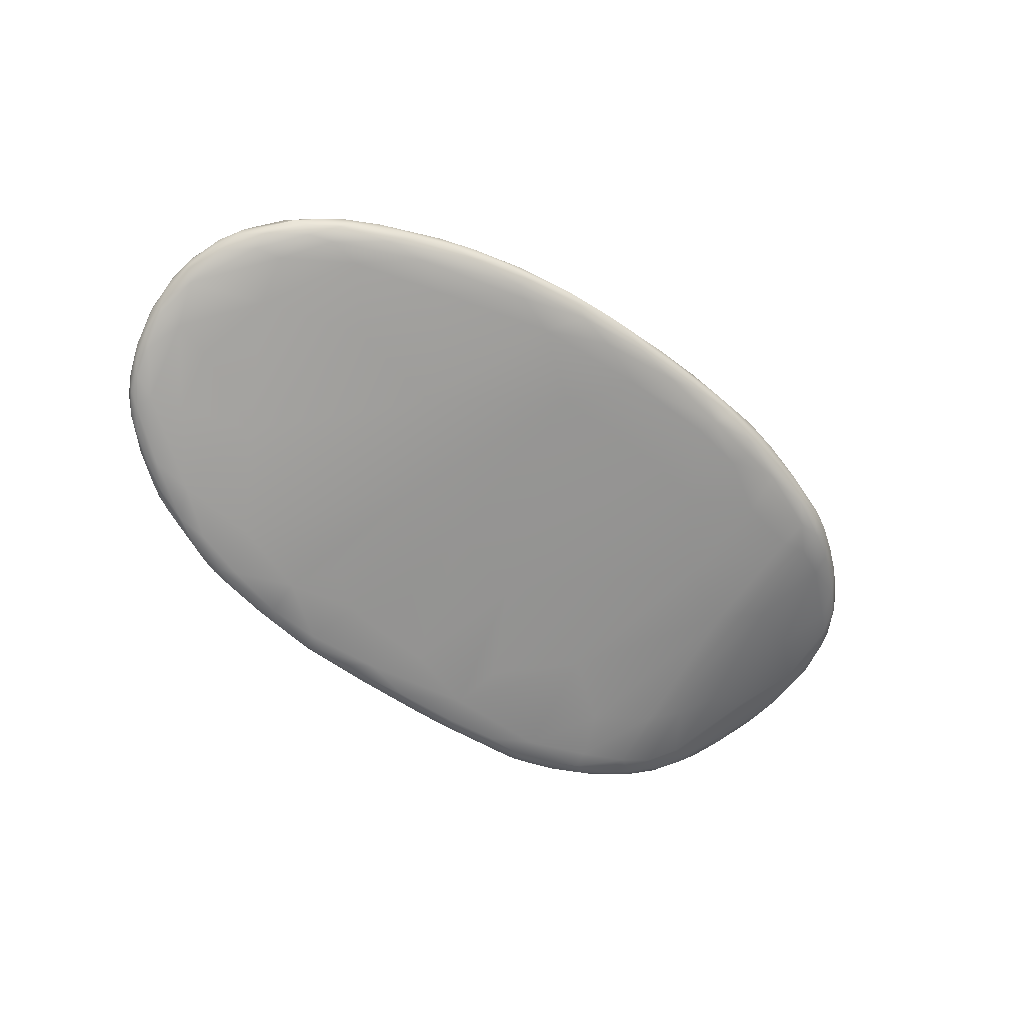
<metadata>
{"format":"obj","ext":"obj","renderer":"f3d","projection":"perspective","resolution":1024,"background":"white","views":[{"elev":-54.7,"azim":-38.0,"up":"+Y"}]}
</metadata>
<code>
v 4.017 -107.5 1525
v 5.278 -107.2 1524
v 0.6422 -109.1 1520
v 4.502 -108.3 1521
v 3.38 -107 1526
v 4.102 -106.8 1525
v -6.433 -107.3 1524
v -5.04 -109.1 1521
v 3.348 -108.5 1520
v -6.278 -108.2 1522
v 5.538 -107.3 1523
v 3.286 -108.6 1522
v 4.382 -106.5 1524
v -6.442 -108.7 1522
v 2.115 -109 1520
v -6.966 -107.7 1524
v 5.411 -106.9 1523
v 0.4264 -107.9 1523
v 0.4175 -109.2 1520
v -1.359 -108.5 1523
v -1.977 -107.2 1526
v -5.809 -107.4 1525
v -6.883 -108.2 1522
v -7.018 -107.7 1523
v 3.71 -107.9 1524
v 1.524 -106.9 1526
v -5.105 -108.2 1522
v -4.113 -109.3 1520
v 4.487 -107.2 1525
v -6.671 -107.9 1522
v -6.799 -108.4 1523
v 4.668 -107.5 1521
v 2.278 -107.4 1526
v -3.898 -109.1 1520
v -1.084 -107.3 1527
v -4.558 -107.1 1525
v 0.3662 -108.8 1520
v 0.7771 -108.4 1523
v 1.179 -109.2 1520
v 2.879 -106.9 1526
v -6.617 -107.3 1524
v -6.533 -107.3 1524
v 3.993 -107.9 1521
v 1.702 -107.2 1526
v -5.693 -108.7 1521
v 3.088 -108.1 1524
v -3.881 -108.7 1521
v 5.384 -107 1522
v -4.952 -108.6 1522
v -4.284 -107 1526
v -6.928 -108.2 1523
v -5.684 -108 1522
v 3.405 -108.8 1521
v 5.465 -107.4 1523
v 3.74 -106.6 1525
v 1.516 -107.5 1526
v -4.859 -107.5 1526
v 5.504 -106.9 1523
v 4.798 -106.6 1524
v 5.129 -107.4 1524
v -2.229 -107.6 1526
v -5.443 -108.9 1521
v 3.836 -108.7 1521
v -2.258 -109 1520
v -0.8088 -107.4 1527
v -5.971 -108.2 1522
v 3.004 -108.8 1520
v -3.671 -109.3 1520
v -0.6175 -108.5 1521
v -5.088 -107.7 1525
v -1.852 -107.5 1526
v -6.581 -107.7 1523
v 5.007 -106.7 1523
v -5.926 -107.5 1525
v 4.934 -108 1522
v -6.705 -107.8 1524
v 5.506 -107.1 1523
v 0.649 -109.2 1520
v -5.836 -108.1 1522
v -2.254 -107.1 1526
v 5.548 -107.2 1523
v 5.189 -106.7 1523
v -6.532 -107.4 1525
v 4.466 -108.3 1521
v 3.063 -107.2 1524
v -5.848 -107.6 1525
v 2.734 -108.5 1520
v -6.879 -107.5 1523
v 2.457 -108.8 1521
v -0.5967 -107.6 1526
v 3.122 -106.6 1525
v 1.681 -107.1 1525
v 3.088 -107.9 1522
v 3.51 -107.7 1525
v -5.24 -109 1521
v 4.04 -107 1523
v 4.824 -107.4 1524
v -2.189 -107.2 1527
v 5.402 -107 1524
v -4.972 -109 1521
v 4.205 -108.5 1521
v -2.544 -107.5 1525
v 3.162 -107.6 1526
v -6.394 -108.6 1522
v -3.007 -107.2 1526
v 4.744 -108.1 1521
v 5.186 -107.5 1523
v 0.4499 -107.8 1525
v 3.318 -108.9 1521
v 4.338 -106.6 1525
v 3.324 -107.3 1526
v -6.342 -107.8 1525
v -2.85 -109.1 1520
v -1.641 -108.1 1523
v -1.566 -107.1 1526
v -6.833 -107.7 1524
v -6.77 -107.5 1523
v 4.18 -108.5 1521
v 0.3854 -109 1520
v 5.026 -107.2 1522
v -2.773 -107.5 1526
v -4.597 -109.2 1521
v -6.192 -107.5 1523
v 3.043 -106.6 1526
v 1.651 -107.4 1526
v 3.812 -107.8 1521
v 1.637 -107.6 1526
v 3.579 -108.6 1520
v -7.028 -108 1523
v 4.091 -108.2 1523
v 5.258 -106.9 1523
v 2.481 -109 1520
v -6.064 -108.4 1521
v 3.705 -108.5 1522
v -6.953 -107.6 1523
v 1.253 -106.8 1526
v -3.037 -108.2 1524
v -1.316 -107.5 1526
v 1.518 -108.5 1521
v -6.27 -107.7 1523
v -6.448 -108.7 1522
v -4.907 -108.5 1521
v 4.798 -106.6 1524
v -4.129 -107.3 1526
v -5.564 -107.7 1523
v -3.574 -107.1 1526
v 1.614 -106.8 1526
v 5.479 -106.9 1523
v 3.2 -108.9 1520
v 2.724 -109 1521
v -4.803 -107.1 1526
v -3.927 -109 1520
v 2.086 -106.9 1526
v 4.524 -107.7 1524
v -6.35 -107.2 1525
v -6.849 -108.4 1522
v -0.7234 -109.1 1521
v -0.01926 -109.2 1520
v 5.258 -106.9 1524
v -2.96 -107.1 1526
v -6.97 -107.7 1523
v 4.241 -108.1 1521
v -2.307 -109.3 1520
v 2.448 -108.4 1520
v 5.349 -107.3 1524
v -4.989 -107.8 1523
v 5.015 -106.6 1524
v -3.75 -107.2 1526
v 3.745 -106.6 1525
v -5.994 -107.8 1525
v 4.307 -107.1 1523
v -6.44 -108.2 1522
v 4.995 -107.8 1521
v 3.79 -107.5 1522
v -3.785 -107.7 1526
v 1.929 -109.1 1520
v -6.177 -107.3 1525
v -3.893 -109.3 1521
v 3.153 -106.6 1525
v -1.461 -109.1 1521
v -6.829 -107.6 1523
v 2.006 -108.9 1520
v 4.558 -108.3 1521
v 0.3929 -107.4 1526
v -5.501 -108.5 1521
v -2.675 -109 1521
v -5.049 -107.3 1526
v -6.73 -108.1 1522
v -1.879 -108.8 1520
v 0.8207 -108.7 1520
v -0.4675 -107.2 1527
v 0.8499 -107.5 1526
v -1.481 -107.2 1527
v 5.061 -106.6 1524
v -5.842 -108 1524
v 1.541 -107.4 1524
v -2.837 -107.4 1526
v 3.301 -107.4 1526
v -6.728 -107.4 1524
v 4.521 -107.8 1521
v 2.945 -109 1520
v 4.891 -107.1 1525
v -4.109 -107.9 1523
v 0.5788 -108.4 1521
v 3.816 -108.2 1521
v -4.214 -107.2 1526
v -6.449 -108.5 1522
v -2.658 -109 1520
v 5.248 -107.5 1522
v 5.283 -106.7 1524
v -5.517 -107.6 1525
v 5.34 -107.6 1523
v 0.4801 -107.2 1525
v 4.917 -107.5 1522
v 4.987 -107.3 1525
v -4.749 -107.2 1525
v 3.622 -107.3 1526
v -6.94 -108.3 1522
v 5.206 -107.2 1522
v 5.252 -107.7 1522
v 5.463 -107.2 1522
v 0.5111 -109 1521
v 4.665 -107.9 1521
v -0.6308 -109.3 1520
v -6.785 -107.4 1524
v 5.325 -107.6 1522
v -6.646 -107.6 1524
v -5.245 -107.1 1525
v -4.87 -108.9 1521
v -5.805 -107.3 1525
v -4.558 -109 1520
v -5.386 -107.4 1526
v 5.229 -106.7 1523
v 4.104 -108.3 1521
v 1.51 -107.6 1526
v -5.709 -108.5 1521
v -7.038 -107.9 1523
v 5.316 -106.8 1523
v -6.029 -108.8 1521
v 5.475 -106.9 1523
v -2.959 -107.5 1526
v 5.325 -107.4 1524
v 3.831 -106.5 1525
v -5.876 -108.7 1521
v -1.769 -107.2 1527
v 5.307 -107.2 1522
v 4.023 -107.6 1525
v -4.603 -109.2 1521
v -5.736 -107.2 1525
v -2.8 -108.9 1520
v -1.623 -109.3 1520
v -1.212 -109.3 1520
v -2.032 -107.4 1527
v 4.506 -107.3 1525
v 4.359 -106.7 1525
v -2.522 -107.3 1526
v 1.503 -107.1 1526
v 4.67 -107.3 1522
v 3.601 -108.7 1521
v 2.742 -106.8 1526
v 4.57 -106.8 1525
v 4.834 -106.8 1525
v 2.154 -108.1 1524
v -6.654 -108.6 1522
v 2.601 -108.9 1520
v 4.056 -107.3 1526
v 5.401 -106.9 1524
v -6.846 -107.4 1524
v -1.279 -107.8 1525
v -4.278 -107.4 1525
v -5.925 -108.9 1521
v 4.421 -108.1 1521
v -2.044 -109.3 1520
v 3.722 -108.7 1521
v 1.433 -107.9 1523
v -2.883 -107.4 1525
v -3.478 -107.1 1526
v 5.224 -106.7 1524
v 0.5509 -107 1526
v 1.571 -109 1520
v -0.1658 -107.5 1526
v 1.353 -106.9 1525
v -0.1787 -108.7 1522
v -3.258 -107.3 1526
v -0.5654 -107.4 1525
v -6.438 -108 1522
v -5.622 -108.9 1521
v 5.018 -106.9 1522
v -6.259 -108.8 1522
v -5.227 -107.5 1524
v -2.224 -109.2 1520
v -3.397 -108 1523
v 3.564 -106.8 1526
v 5.251 -107.1 1524
v 4.736 -107.9 1523
v -5.493 -109 1521
v -2.313 -108.5 1523
v -6.326 -107.8 1522
v -2.786 -107.1 1526
v 4.71 -108 1521
v 5.518 -107.1 1524
v -1.229 -109.3 1520
v 5.016 -107.9 1522
v -4.278 -108.4 1522
v 1.581 -108.7 1522
v 5.386 -106.8 1523
v -0.3693 -107 1526
v -6.703 -108.5 1522
v -6.141 -107.2 1525
v -4.118 -109.1 1521
v 3.127 -106.6 1525
v -6.616 -107.5 1525
v -0.8192 -107.1 1526
v 1.822 -109.1 1521
v 2.124 -106.7 1526
v -6.82 -108 1524
v 2.075 -107.1 1526
v 3.703 -107.2 1526
v 2.233 -108.1 1521
v -4.659 -108.7 1521
v 5.043 -107.2 1525
v -4.169 -107.1 1526
v 2.596 -106.9 1525
v -3.847 -107 1526
v 5.43 -107.2 1524
v 1.8 -109.1 1520
v 1.717 -108.8 1520
v 5.353 -107.4 1522
v 0.5766 -106.9 1526
v -1.396 -109.1 1520
v -2.858 -108.2 1523
v -2.067 -109.1 1521
v -0.5145 -109.3 1520
v -5.782 -107.3 1524
v 4.274 -106.6 1525
v 5.478 -107.3 1523
v -6.871 -107.9 1522
v 4.951 -106.9 1525
v 5.446 -107.4 1522
v -3.928 -109.2 1520
v 0.7613 -107.2 1527
v -4.156 -109.2 1520
v 4.634 -107.3 1525
v -3.306 -107 1526
v -4.426 -108 1524
v -6.938 -107.6 1524
v -3.418 -108.9 1521
v 3.996 -106.6 1524
v -7.008 -108.1 1523
v 0.3351 -109.2 1521
v 1.494 -108.3 1521
v -2.825 -109.3 1520
v -6.259 -107.2 1524
v -6.086 -108.3 1523
v -6.635 -108.5 1522
v -5.238 -109 1521
v -0.3999 -107.1 1526
v 2.718 -107.3 1526
v -5.373 -108.8 1521
v -5.956 -108.6 1522
v -6.796 -107.6 1524
v 3.998 -108.5 1521
v -6.954 -107.8 1524
v -6.787 -108.4 1522
v 2.932 -107.5 1526
v -5.544 -107.5 1525
v -5.332 -107.2 1526
v 2.931 -107.4 1526
v -6.241 -108.5 1521
v -3.175 -109.2 1520
v 2.374 -108.7 1520
v 4.907 -107.7 1521
v 5.427 -107.4 1523
v 4.171 -108.5 1521
v -5.797 -108.9 1521
v 0.755 -107.6 1526
v 1.723 -109.1 1520
v -3.7 -107.4 1526
v -1.808 -107.4 1525
v -6.821 -107.7 1523
v -0.4895 -108.1 1523
v -6.522 -107.3 1524
v -6.597 -107.5 1523
v -6.329 -107.6 1525
v -0.8493 -109.1 1520
v 2.776 -108.2 1521
v -5.552 -107.3 1525
v 2.282 -107.7 1526
v -3.796 -107.1 1526
v 2.72 -107 1526
v -1.598 -108.7 1521
v 3.537 -107.5 1526
v 0.4745 -109.2 1520
v -4.806 -107.1 1526
v 4.562 -107 1525
v -6.981 -107.9 1523
v 4.896 -106.6 1524
v -3.077 -109.2 1521
v 1.294 -107.8 1525
v 4.678 -106.8 1523
v 5.154 -107.5 1522
v 2.478 -108.8 1520
v 2.226 -107.5 1526
v -2.247 -109.3 1520
v 0.0237 -107.3 1527
v 1.076 -107 1526
v -6.953 -108.3 1523
v 5.526 -107.2 1523
v 5.555 -107.1 1523
v -4.67 -107.4 1526
v -6.623 -108.2 1523
v 1.041 -107.3 1526
v -4.318 -107.6 1526
v 2.229 -106.7 1526
v 2.78 -109 1520
v -4.783 -107.3 1526
v -5.989 -107.2 1525
v -2.917 -108.7 1521
v -4.372 -109.1 1520
v -7.036 -108.1 1523
v 3.129 -107.7 1525
v -1.122 -109 1520
v -6.335 -107.5 1525
v -2.399 -107.1 1526
v -3.056 -109.3 1520
v -6.115 -107.4 1525
v -6.66 -107.3 1524
v -6.65 -108.3 1522
v 3.68 -108.8 1521
v 3.731 -107.4 1526
v -6.705 -107.6 1523
v 2.264 -106.6 1526
v -0.09454 -108.7 1520
v 2.545 -106.6 1526
v 5.096 -106.8 1524
v -5.588 -107.2 1525
v 4.016 -107 1526
v 2.384 -106.7 1525
v 0.2424 -107.1 1527
v 2.115 -109 1520
v -3.671 -109.3 1520
v -2.189 -107.2 1527
v -4.597 -109.2 1521
v -1.481 -107.2 1527
v -1.212 -109.3 1520
v 5.016 -107.9 1522
v -3.928 -109.2 1520
v -4.156 -109.2 1520
v -2.825 -109.3 1520
v -3.175 -109.2 1520
v -2.247 -109.3 1520
v -4.372 -109.1 1520
v -6.115 -107.4 1525
g grp1
f 272 84 234
f 223 162 200
f 169 255 335
f 200 214 223
f 362 84 118
f 395 437 29
f 6 395 261
f 395 29 202
f 261 395 338
f 261 338 262
f 55 169 335
f 55 335 110
f 169 293 6
f 318 266 437
f 266 254 29
f 5 293 40
f 260 40 293
f 124 260 293
f 111 217 318
f 293 169 124
f 335 143 110
f 143 59 110
f 67 9 128
f 67 259 149
f 40 390 5
f 214 372 223
f 414 260 124
f 167 59 143
f 300 106 84
f 44 125 33
f 182 15 280
f 280 15 377
f 321 202 254
f 300 303 106
f 219 401 214
f 173 303 300
f 341 412 44
f 257 341 44
f 279 439 406
f 209 303 173
f 303 209 220
f 219 131 48
f 191 35 405
f 339 11 54
f 210 233 194
f 193 35 191
f 245 444 191
f 131 238 17
f 98 253 193
f 245 442 444
f 291 385 252
f 124 169 311
f 301 325 408
f 113 291 370
f 450 291 352
f 160 442 245
f 160 105 442
f 325 294 2
f 321 2 294
f 205 162 9
f 146 105 160
f 206 168 146
f 259 362 118
f 394 206 322
f 394 187 206
f 187 416 206
f 259 118 274
f 187 394 367
f 149 259 274
f 231 419 100
f 100 452 122
f 265 149 132
f 371 402 182
f 136 26 414
f 248 310 95
f 22 232 387
f 136 414 315
f 89 305 314
f 264 14 308
f 107 212 373
f 62 100 356
f 359 100 62
f 425 28 68
f 226 339 54
f 109 274 429
f 314 150 89
f 97 107 60
f 398 332 186
f 119 327 280
f 327 182 280
f 42 309 155
f 42 83 309
f 361 83 225
f 361 312 83
f 265 132 440
f 361 116 227
f 377 440 326
f 273 251 302
f 121 61 71
f 156 31 407
f 399 235 376
f 253 71 35
f 119 280 3
f 244 239 369
f 392 198 365
f 376 108 399
f 8 375 296
f 211 86 170
f 388 421 103
f 137 61 175
f 23 337 188
f 23 218 129
f 337 396 161
f 226 54 212
f 413 121 241
f 237 24 129
f 420 237 129
f 161 181 380
f 161 380 337
f 337 23 396
f 107 154 295
f 396 129 161
f 117 181 88
f 161 88 181
f 161 135 88
f 135 161 24
f 161 129 24
f 235 388 403
f 163 332 398
f 129 218 420
f 23 129 396
f 75 220 226
f 410 366 57
f 302 332 163
f 445 158 393
f 364 156 218
f 23 364 218
f 119 3 385
f 350 314 305
f 207 141 355
f 207 355 428
f 428 355 364
f 428 364 23
f 188 428 23
f 115 245 357
f 268 225 427
f 225 16 361
f 346 16 225
f 225 268 346
f 268 135 346
f 199 88 268
f 135 268 88
f 211 70 413
f 374 63 429
f 94 392 103
f 16 24 237
f 24 16 346
f 135 24 346
f 86 384 112
f 325 2 165
f 374 101 63
f 295 75 107
f 361 227 312
f 42 225 83
f 225 42 427
f 312 227 423
f 176 314 39
f 154 107 97
f 423 227 384
f 104 14 375
f 201 415 132
f 83 423 426
f 177 83 426
f 309 83 177
f 359 62 244
f 83 312 423
f 207 172 369
f 149 201 132
f 49 137 345
f 101 130 134
f 207 239 141
f 207 369 239
f 133 244 369
f 350 157 302
f 192 56 412
f 413 378 57
f 62 287 244
f 244 287 239
f 404 163 425
f 95 104 375
f 35 65 405
f 54 336 373
f 76 384 227
f 310 248 178
f 22 177 426
f 230 177 22
f 309 177 230
f 359 231 100
f 215 60 2
f 254 215 321
f 1 430 392
f 1 392 247
f 289 14 141
f 325 336 408
f 230 387 367
f 230 22 387
f 389 146 160
f 374 4 101
f 31 51 407
f 187 232 416
f 387 232 187
f 367 387 187
f 97 60 215
f 297 398 186
f 130 295 154
f 416 410 144
f 33 365 368
f 332 302 180
f 340 450 441
f 322 146 389
f 450 352 441
f 75 183 106
f 94 421 46
f 144 206 416
f 176 78 326
f 31 308 104
f 121 71 241
f 14 104 308
f 296 375 271
f 429 274 374
f 144 168 206
f 231 447 419
f 452 340 342
f 70 195 345
f 137 310 297
f 322 206 146
f 168 144 284
f 28 443 448
f 398 425 163
f 350 333 19
f 138 281 65
f 144 378 284
f 118 374 274
f 356 100 122
f 447 113 370
f 138 71 61
f 336 325 165
f 12 134 25
f 8 296 356
f 4 374 183
f 168 105 146
f 168 284 105
f 74 86 366
f 349 51 316
f 436 230 367
f 269 108 90
f 25 134 130
f 222 283 350
f 242 165 60
f 251 404 445
f 105 284 256
f 11 408 336
f 22 453 74
f 176 132 415
f 68 449 425
f 175 61 121
f 359 244 45
f 105 256 98
f 287 271 239
f 283 38 108
f 407 51 349
f 45 244 133
f 365 103 392
f 376 90 108
f 49 360 95
f 71 253 241
f 112 76 316
f 78 19 333
f 2 60 165
f 184 65 281
f 62 356 287
f 163 273 302
f 360 104 95
f 273 163 404
f 415 109 53
f 356 443 8
f 90 281 138
f 12 89 150
f 403 127 235
f 413 175 121
f 176 326 132
f 137 49 310
f 376 192 90
f 411 195 316
f 245 191 357
f 16 363 116
f 241 197 378
f 56 33 125
f 8 95 375
f 90 61 269
f 51 411 316
f 16 116 361
f 30 172 188
f 271 287 296
f 220 339 226
f 109 429 53
f 53 150 415
f 423 384 74
f 172 428 188
f 355 264 364
f 101 75 295
f 2 321 215
f 295 130 101
f 97 247 154
f 172 207 428
f 109 149 274
f 385 158 252
f 141 264 355
f 118 183 374
f 256 197 253
f 337 30 188
f 385 3 158
f 364 264 156
f 368 365 198
f 415 201 109
f 235 399 388
f 350 302 333
f 1 343 254
f 20 283 269
f 363 76 116
f 357 191 439
f 366 86 57
f 125 412 56
f 305 263 38
f 75 101 4
f 75 4 183
f 191 405 341
f 439 191 341
f 117 88 199
f 90 138 61
f 84 106 183
f 211 57 86
f 218 156 407
f 3 393 158
f 420 407 349
f 420 349 237
f 20 269 297
f 49 345 195
f 33 56 403
f 429 63 53
f 8 443 28
f 263 46 421
f 242 107 373
f 357 439 279
f 247 94 25
f 211 413 57
f 25 46 12
f 302 157 180
f 235 192 376
f 341 405 412
f 403 365 33
f 279 406 26
f 184 405 65
f 380 30 337
f 406 341 257
f 269 137 297
f 411 360 354
f 156 264 308
f 425 449 404
f 25 130 154
f 264 141 14
f 407 420 218
f 439 341 406
f 39 314 350
f 410 57 378
f 12 150 53
f 239 271 289
f 239 289 141
f 172 133 369
f 199 268 427
f 170 316 195
f 20 157 283
f 211 170 70
f 287 356 296
f 253 197 241
f 75 226 212
f 155 427 42
f 26 406 257
f 44 412 125
f 8 28 248
f 112 170 86
f 410 232 366
f 237 349 363
f 237 363 16
f 393 3 377
f 280 377 3
f 155 309 417
f 309 230 436
f 309 436 417
f 26 257 153
f 257 44 317
f 138 65 71
f 235 127 192
f 232 410 416
f 271 375 289
f 46 25 94
f 137 269 61
f 345 175 70
f 26 153 414
f 257 317 153
f 310 178 398
f 127 56 192
f 20 180 157
f 402 265 15
f 182 402 15
f 436 367 394
f 317 44 358
f 247 97 343
f 404 251 273
f 445 224 251
f 350 19 39
f 44 33 358
f 153 317 390
f 414 153 260
f 308 31 156
f 384 76 112
f 453 423 74
f 371 9 402
f 9 67 402
f 305 89 46
f 350 283 157
f 74 366 22
f 402 67 265
f 22 366 232
f 413 241 378
f 97 215 343
f 28 178 248
f 297 186 332
f 399 108 38
f 317 358 390
f 153 390 40
f 260 153 40
f 265 67 149
f 46 89 12
f 103 365 403
f 75 446 220
f 333 302 251
f 256 284 197
f 358 33 368
f 231 34 447
f 358 368 198
f 263 421 388
f 86 74 384
f 122 452 342
f 34 113 447
f 378 144 410
f 283 108 269
f 234 128 9
f 234 362 128
f 46 263 305
f 162 234 9
f 259 128 362
f 254 430 1
f 360 49 354
f 104 411 31
f 154 247 25
f 363 349 316
f 160 245 115
f 360 411 104
f 340 441 342
f 67 128 259
f 293 5 437
f 297 310 398
f 398 178 425
f 388 399 263
f 242 60 107
f 103 403 388
f 20 332 180
f 111 198 217
f 111 318 5
f 113 330 291
f 111 5 390
f 390 358 111
f 358 198 111
f 192 412 184
f 84 183 118
f 254 343 215
f 222 350 305
f 176 415 314
f 399 38 263
f 242 336 165
f 393 78 224
f 318 217 266
f 318 437 5
f 330 385 291
f 262 338 435
f 411 51 31
f 326 78 393
f 70 175 413
f 401 372 214
f 401 173 372
f 210 278 267
f 294 99 159
f 159 267 278
f 159 278 435
f 99 267 159
f 28 448 68
f 107 75 212
f 373 336 242
f 109 201 149
f 401 246 328
f 209 328 339
f 48 77 221
f 48 17 77
f 221 77 81
f 339 221 81
f 378 197 284
f 310 49 95
f 393 224 445
f 363 316 76
f 101 134 63
f 352 291 451
f 256 253 98
f 291 252 451
f 58 148 409
f 148 240 409
f 240 301 409
f 301 99 325
f 193 253 35
f 78 176 39
f 267 99 301
f 267 301 240
f 306 148 58
f 17 306 58
f 238 306 17
f 131 17 48
f 17 58 77
f 77 58 81
f 238 233 306
f 409 81 58
f 11 81 409
f 227 116 76
f 316 170 112
f 71 65 35
f 409 408 11
f 409 301 408
f 392 94 247
f 56 127 403
f 339 81 11
f 339 328 221
f 354 195 411
f 412 405 184
f 220 209 339
f 246 221 328
f 246 48 221
f 219 48 246
f 219 246 401
f 328 209 401
f 294 325 99
f 192 281 90
f 332 20 297
f 338 294 159
f 167 143 435
f 167 435 278
f 167 278 210
f 194 167 210
f 210 267 240
f 210 148 306
f 210 240 148
f 233 210 306
f 136 279 26
f 401 209 173
f 192 184 281
f 75 106 446
f 327 371 182
f 393 377 326
f 333 251 224
f 11 336 54
f 425 178 28
f 202 321 294
f 338 202 294
f 143 262 435
f 435 338 159
f 414 434 315
f 434 414 124
f 223 372 173
f 223 173 300
f 440 132 326
f 224 78 333
f 373 212 54
f 49 195 354
f 143 335 255
f 255 262 143
f 255 261 262
f 338 395 202
f 202 29 254
f 70 170 195
f 305 38 222
f 266 29 437
f 198 430 217
f 415 150 314
f 39 19 78
f 343 1 247
f 63 134 53
f 12 53 134
f 375 14 289
f 437 395 6
f 255 6 261
f 255 169 6
f 6 293 437
f 222 38 283
f 345 137 175
f 430 198 392
f 103 421 94
f 217 430 266
f 223 300 272
f 223 272 162
f 272 300 84
f 234 84 362
f 266 430 254
f 162 272 234
f 69 204 433
f 277 270 216
f 371 87 9
f 174 96 171
f 21 379 102
f 313 329 213
f 330 113 208
f 386 164 139
f 383 117 41
f 290 334 216
f 282 92 196
f 348 85 323
f 123 7 334
f 380 72 30
f 73 400 397
f 320 236 185
f 204 139 433
f 286 30 72
f 313 424 307
f 13 179 243
f 323 91 348
f 50 228 151
f 249 216 334
f 43 205 87
f 190 139 164
f 348 96 85
f 417 436 228
f 391 69 433
f 432 315 434
f 389 151 322
f 199 41 117
f 166 304 27
f 438 179 91
f 119 37 327
f 276 102 292
f 10 236 133
f 110 59 13
f 286 66 10
f 120 288 131
f 8 248 95
f 320 142 47
f 331 114 418
f 311 55 243
f 228 436 151
f 189 391 433
f 389 50 151
f 79 27 142
f 87 164 43
f 394 322 151
f 172 30 286
f 172 286 10
f 43 258 32
f 136 315 432
f 285 114 379
f 50 389 344
f 320 152 229
f 381 114 285
f 424 389 160
f 228 36 249
f 351 204 18
f 386 139 319
f 91 323 438
f 288 73 82
f 43 126 258
f 304 203 292
f 194 233 397
f 347 152 320
f 351 275 319
f 79 52 27
f 433 37 189
f 166 145 290
f 52 145 27
f 319 93 386
f 52 123 145
f 347 418 189
f 196 92 85
f 181 117 431
f 66 236 10
f 307 279 136
f 166 27 145
f 208 347 250
f 381 69 114
f 32 214 200
f 304 166 203
f 131 288 82
f 80 277 299
f 136 329 307
f 80 21 276
f 353 249 7
f 270 203 166
f 277 216 36
f 277 80 276
f 313 379 21
f 36 324 277
f 82 397 233
f 434 311 432
f 213 329 282
f 214 32 120
f 37 119 422
f 397 400 348
f 96 174 85
f 380 431 72
f 37 190 164
f 21 80 313
f 131 82 238
f 418 114 391
f 298 286 72
f 82 73 397
f 334 290 145
f 142 304 47
f 307 357 279
f 174 93 85
f 327 164 87
f 285 313 213
f 152 208 113
f 147 432 438
f 424 344 389
f 214 120 219
f 59 397 13
f 64 208 250
f 380 181 431
f 189 422 64
f 330 208 422
f 324 36 50
f 152 231 229
f 320 229 236
f 418 347 47
f 379 331 102
f 205 43 200
f 205 9 87
f 304 292 47
f 371 327 87
f 126 171 258
f 13 348 179
f 424 313 80
f 47 331 418
f 92 323 85
f 79 140 52
f 231 359 229
f 290 216 270
f 400 288 258
f 249 36 216
f 93 126 386
f 236 66 185
f 351 139 204
f 329 313 307
f 422 119 330
f 438 432 179
f 213 282 196
f 7 382 353
f 307 115 357
f 229 359 45
f 69 391 114
f 243 55 110
f 189 64 250
f 66 298 79
f 93 196 85
f 385 330 119
f 204 381 18
f 155 382 427
f 37 433 190
f 41 382 7
f 136 147 329
f 194 59 167
f 417 228 249
f 152 34 231
f 199 382 41
f 344 324 50
f 250 347 189
f 331 292 102
f 126 174 171
f 45 236 229
f 327 37 164
f 120 258 288
f 324 299 277
f 72 383 140
f 258 120 32
f 82 233 238
f 400 258 171
f 433 139 190
f 353 417 249
f 136 432 147
f 299 324 344
f 208 64 422
f 179 311 243
f 383 7 123
f 96 400 171
f 126 43 164
f 285 213 18
f 270 166 290
f 286 298 66
f 164 386 126
f 124 311 434
f 66 79 185
f 92 282 323
f 142 185 79
f 196 275 213
f 334 7 249
f 379 313 285
f 140 383 123
f 213 275 18
f 277 276 270
f 120 131 219
f 203 270 292
f 400 96 348
f 282 438 323
f 139 351 319
f 418 391 189
f 155 417 353
f 50 36 228
f 27 304 142
f 379 114 331
f 298 72 140
f 18 275 351
f 320 185 142
f 43 32 200
f 59 194 397
f 41 7 383
f 169 55 311
f 21 102 276
f 93 319 196
f 320 47 347
f 162 205 200
f 298 140 79
f 115 307 424
f 299 424 80
f 126 93 174
f 383 431 117
f 69 381 204
f 236 45 133
f 179 432 311
f 145 123 334
f 397 348 13
f 199 427 382
f 73 288 400
f 152 113 34
f 270 276 292
f 344 424 299
f 115 424 160
f 189 37 422
f 329 147 282
f 140 123 52
f 72 431 383
f 47 292 331
f 152 347 208
f 172 10 133
f 353 382 155
f 110 13 243
f 436 394 151
f 282 147 438
f 179 348 91
f 275 196 319
f 18 381 285

</code>
